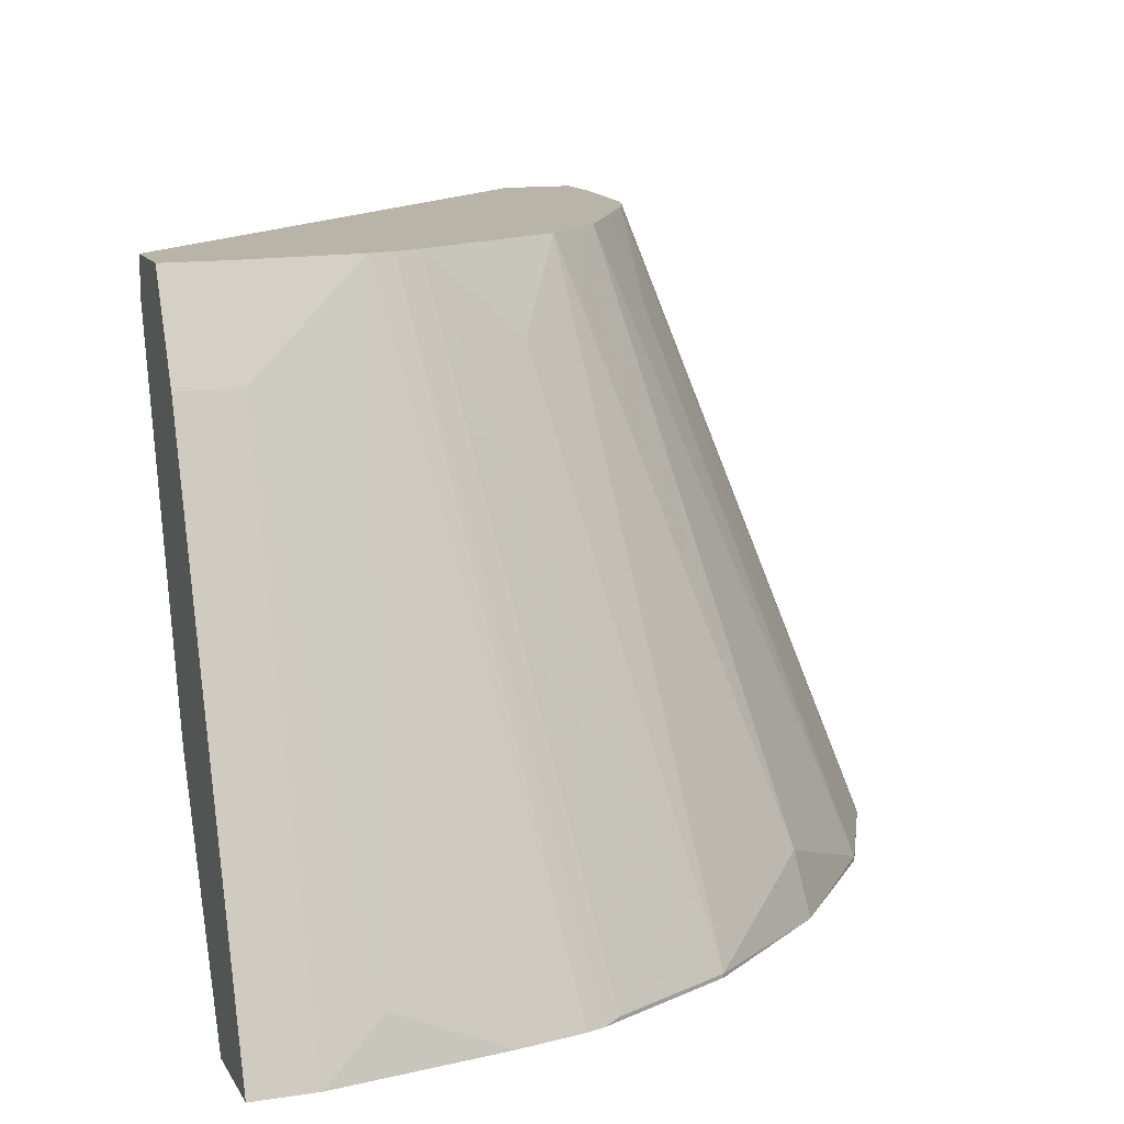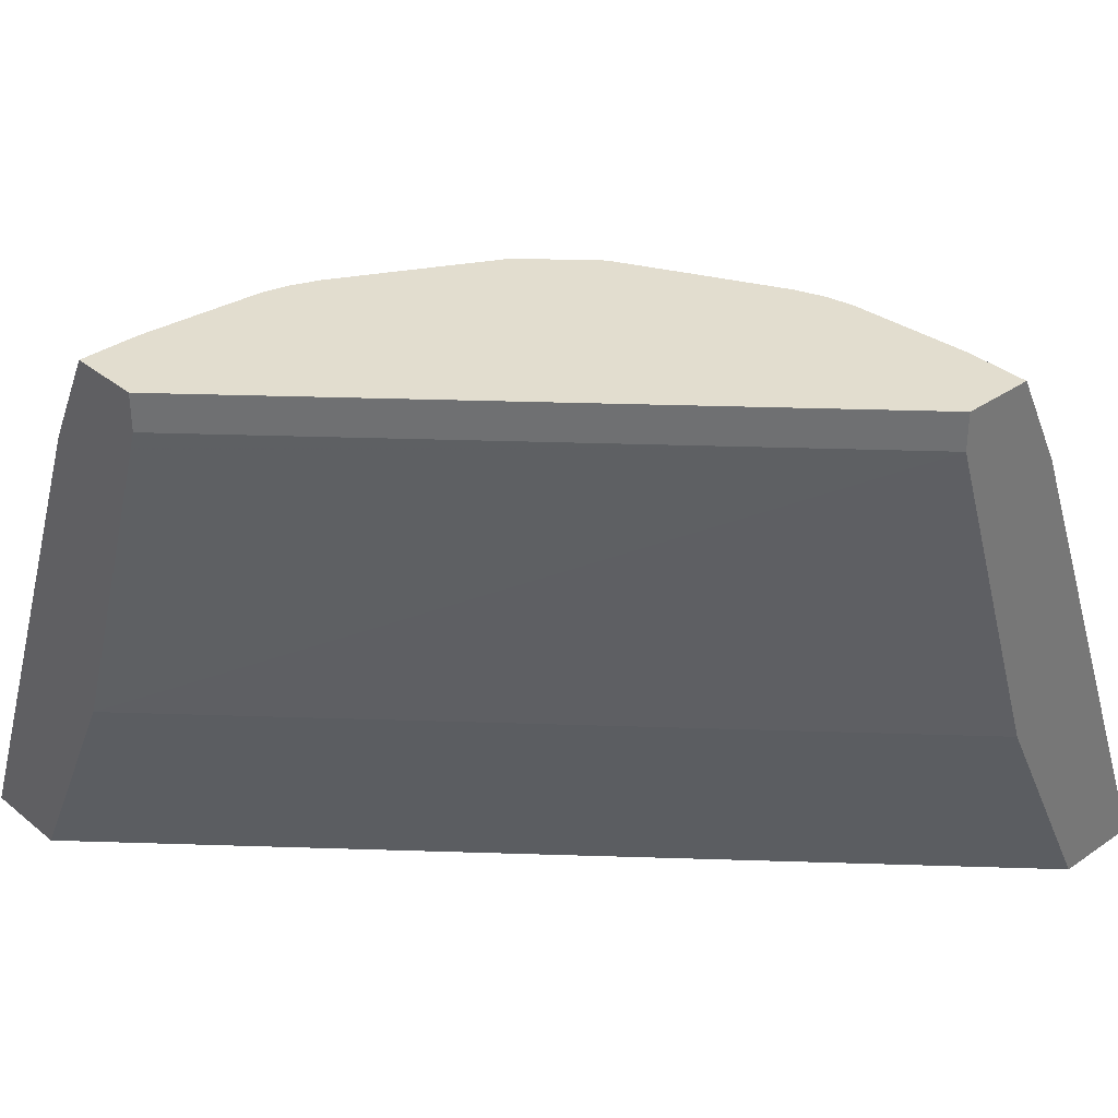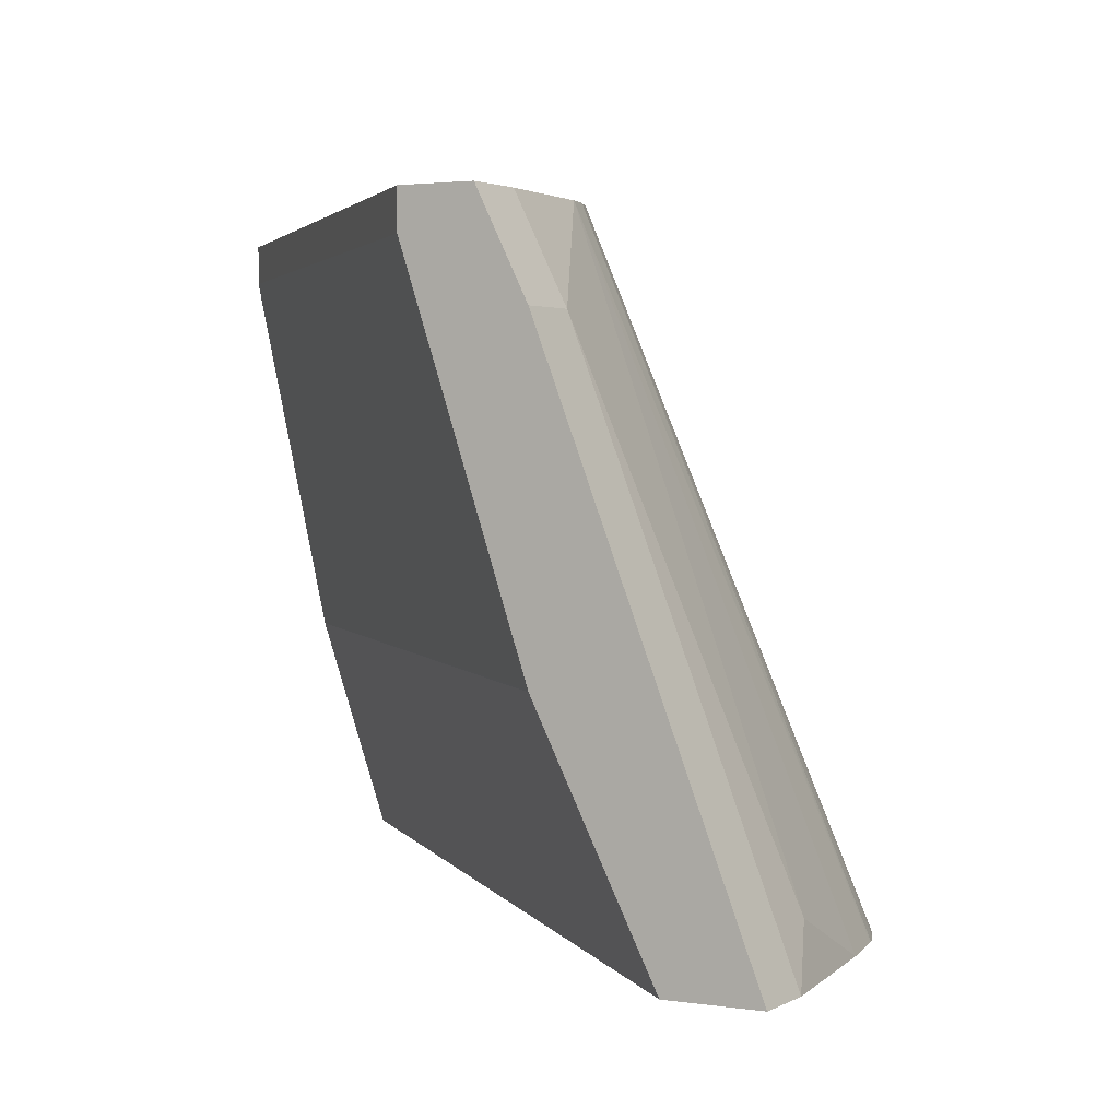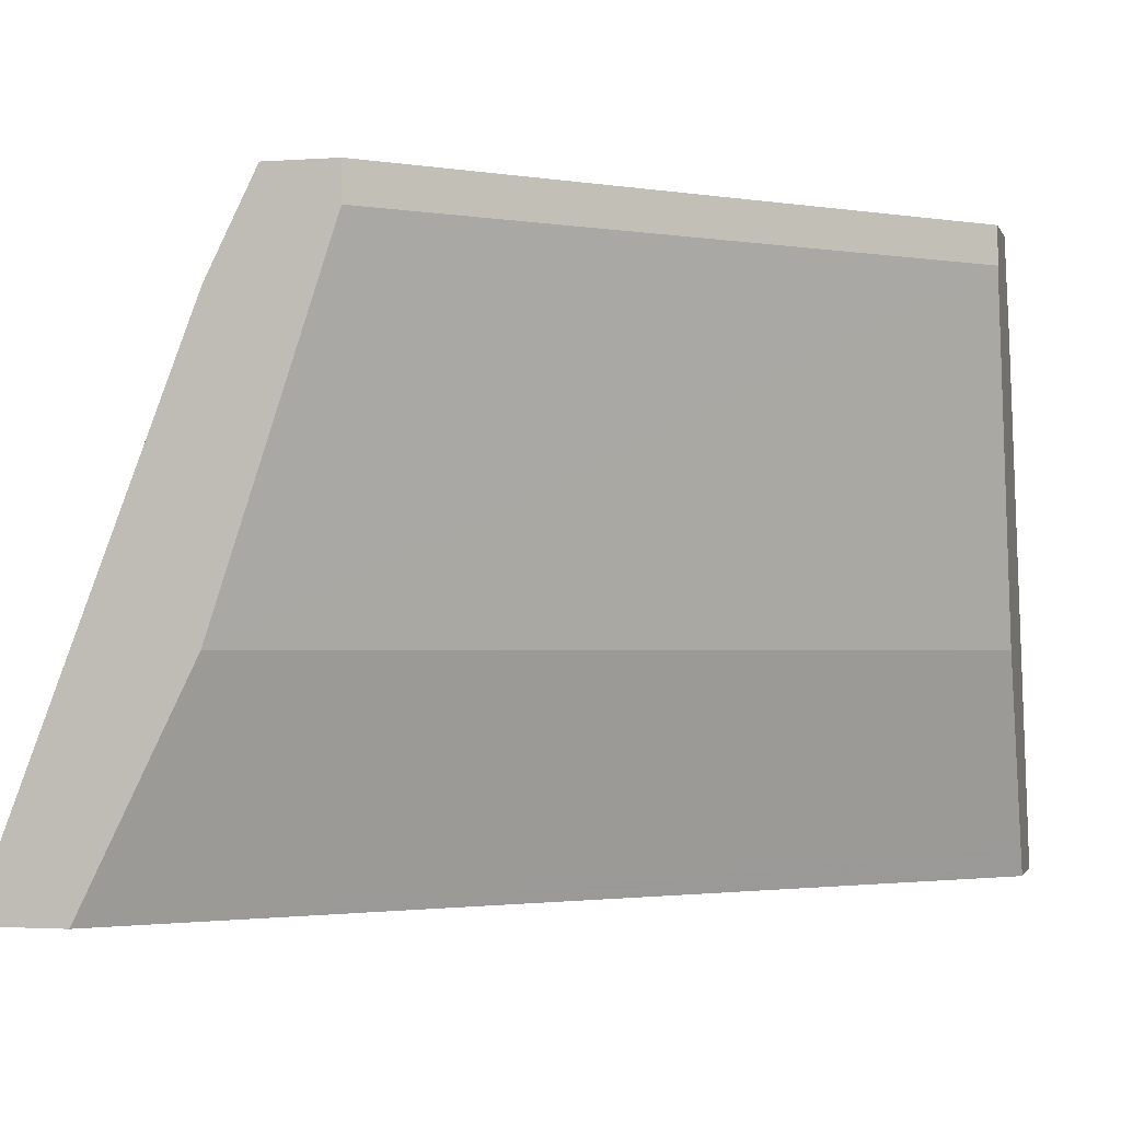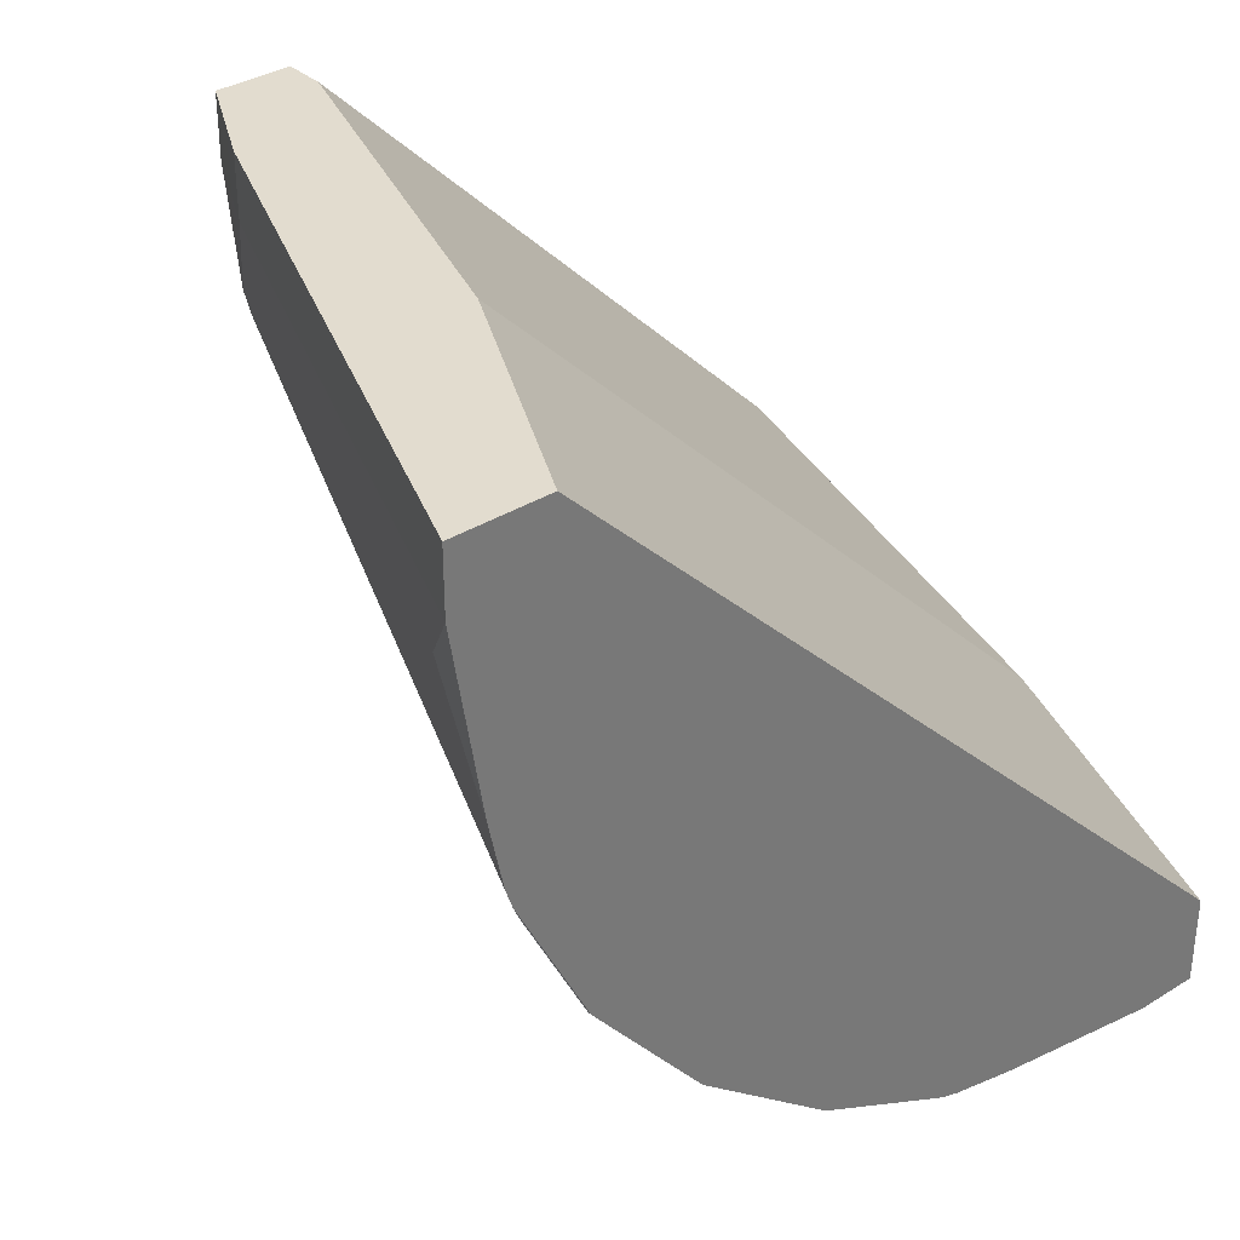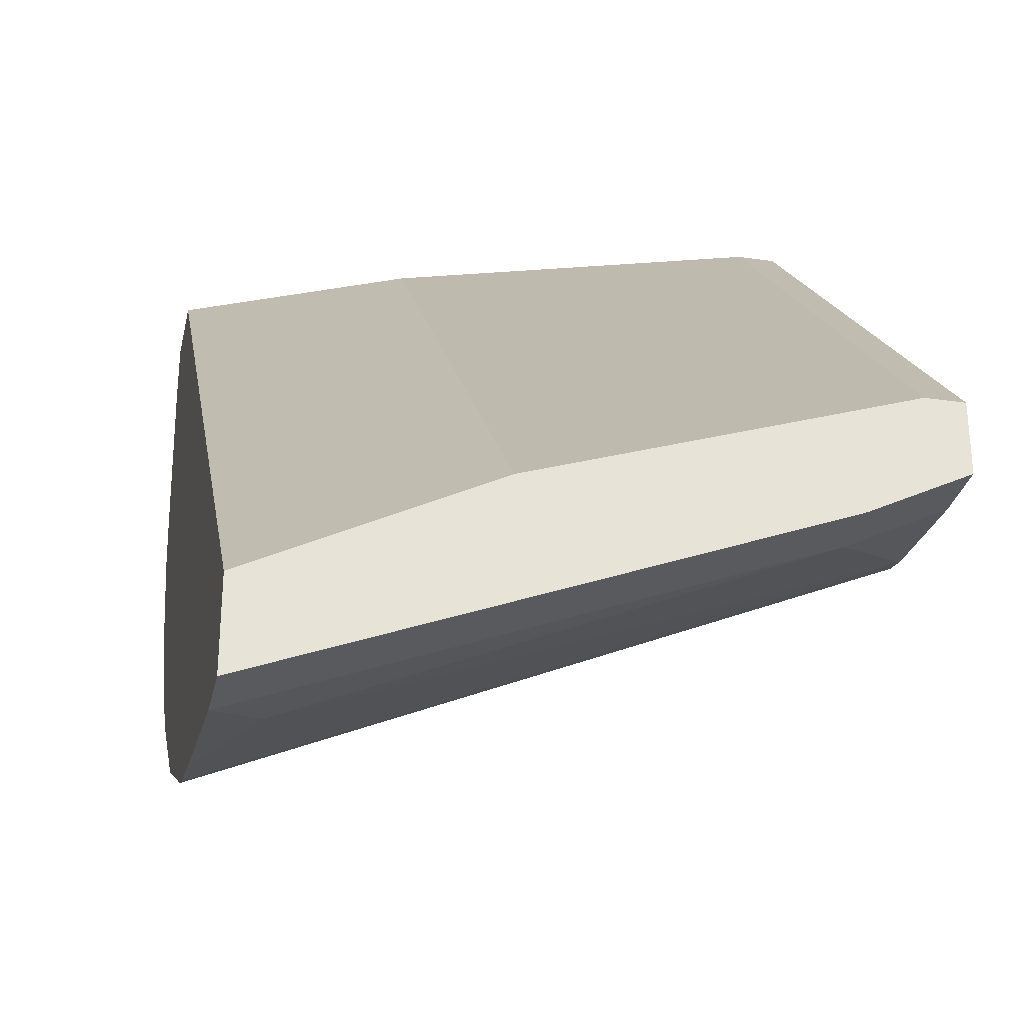
<metadata>
{"format":"obj","ext":"obj","renderer":"f3d","projection":"perspective","resolution":1024,"background":"white","views":[{"elev":13.1,"azim":160.6,"up":"+Y"},{"elev":34.8,"azim":47.4,"up":"+Y"},{"elev":2.4,"azim":119.2,"up":"+Y"},{"elev":-1.9,"azim":14.5,"up":"+Y"},{"elev":34.6,"azim":-39.9,"up":"+Z"},{"elev":-29.5,"azim":77.9,"up":"+Z"}]}
</metadata>
<code>
v -0.0177 0.2154 -0.237
v -0.03536 0.2298 -0.2298
v -0.0177 0.3711 -0.1767
v 0.0004783 0.2154 -0.237
v -0.06781 0.2154 -0.229
v -0.05303 0.4 -0.159
v -0.0177 0.4 -0.1623
v 0.0004783 0.3715 -0.1766
v 0.0004783 0.3711 -0.1767
v 0.0004783 0.2154 -0.2105
v -0.08643 0.2154 -0.2252
v -0.08754 0.2154 -0.2249
v -0.06044 0.4 -0.1572
v 0.0004783 0.4 -0.1623
v 0.0004783 0.2239 -0.2062
v -0.2104 0.2154 -9.24e-06
v -0.09263 0.2154 -0.2232
v -0.09721 0.2165 -0.2209
v -0.06823 0.4 -0.154
v 0.0004783 0.4 -0.1414
v 0.0004783 0.2713 -0.1825
v -0.2062 0.2239 -9.24e-06
v -0.237 0.2154 -9.24e-06
v -0.1325 0.2154 -0.2032
v -0.1325 0.2165 -0.2032
v -0.09721 0.3756 -0.1502
v -0.08838 0.4 -0.1428
v 0.0004783 0.3888 -0.1414
v -0.1414 0.4 -9.24e-06
v 0.0004783 0.2828 -0.1767
v -0.2003 0.2357 -9.24e-06
v -0.237 0.2154 -0.01769
v -0.1767 0.3711 -9.24e-06
v -0.1715 0.2154 -0.1715
v -0.1679 0.2342 -0.1679
v -0.1119 0.4 -0.1296
v -0.1414 0.3888 -9.24e-06
v -0.1767 0.2828 -9.24e-06
v 0.0004783 0.3363 -0.1589
v -0.1623 0.4 -9.24e-06
v 0.0004783 0.2833 -0.1766
v -0.2298 0.2298 -0.03536
v -0.229 0.2154 -0.06781
v -0.1767 0.3711 -0.01769
v -0.1708 0.3829 -9.24e-06
v -0.2032 0.2154 -0.1325
v -0.2032 0.2165 -0.1325
v -0.1296 0.4 -0.112
v -0.1623 0.4 -0.01769
v -0.1591 0.4 -0.05304
v -0.2252 0.2154 -0.08642
v -0.1708 0.3829 -0.01769
v -0.2055 0.2154 -0.1279
v -0.2209 0.2165 -0.09723
v -0.154 0.4 -0.06823
v -0.1502 0.3756 -0.09723
v -0.1428 0.4 -0.08839
v -0.1572 0.4 -0.06044
v -0.2249 0.2154 -0.08753
v -0.2209 0.2154 -0.09723
v -0.2232 0.2154 -0.09261
v -0.2246 0.2154 -0.08839
f 30 38 31
f 22 30 31
f 30 41 38
f 28 38 39
f 28 37 38
f 25 36 26
f 25 35 36
f 25 34 35
f 24 34 25
f 23 44 32
f 23 33 44
f 26 36 27
f 17 24 25
f 20 37 28
f 20 29 37
f 19 26 27
f 18 25 19
f 17 25 18
f 16 21 22
f 16 33 23
f 16 45 33
f 16 40 45
f 16 29 40
f 16 37 29
f 16 38 37
f 32 42 43
f 21 30 22
f 32 44 42
f 47 54 55
f 33 52 44
f 16 31 38
f 58 62 59
f 58 61 62
f 55 57 56
f 54 58 55
f 54 61 58
f 54 60 61
f 53 60 54
f 50 59 51
f 50 58 59
f 49 50 52
f 48 56 57
f 47 56 48
f 47 55 56
f 47 53 54
f 46 53 47
f 44 52 50
f 43 50 51
f 42 50 43
f 42 44 50
f 40 52 45
f 40 49 52
f 38 41 39
f 35 48 36
f 35 47 48
f 34 47 35
f 34 46 47
f 33 45 52
f 16 22 31
f 19 25 26
f 13 18 19
f 4 9 8
f 3 6 7
f 3 8 9
f 3 7 8
f 2 5 6
f 2 6 3
f 1 5 2
f 1 11 5
f 1 12 11
f 1 17 12
f 1 24 17
f 1 34 24
f 1 46 34
f 1 53 46
f 1 60 53
f 1 61 60
f 1 62 61
f 1 59 62
f 1 51 59
f 1 43 51
f 1 23 32
f 1 16 23
f 1 10 16
f 1 4 10
f 1 9 4
f 1 3 9
f 1 2 3
f 4 8 14
f 4 14 20
f 1 32 43
f 4 28 39
f 4 20 28
f 13 17 18
f 12 17 13
f 10 15 16
f 6 14 7
f 6 20 14
f 6 29 20
f 6 40 29
f 6 49 40
f 6 50 49
f 6 58 50
f 6 55 58
f 15 21 16
f 7 14 8
f 6 48 57
f 6 57 55
f 4 41 30
f 4 30 21
f 4 39 41
f 4 15 10
f 5 11 6
f 4 21 15
f 6 12 13
f 6 13 19
f 6 19 27
f 6 27 36
f 6 36 48
f 6 11 12

</code>
